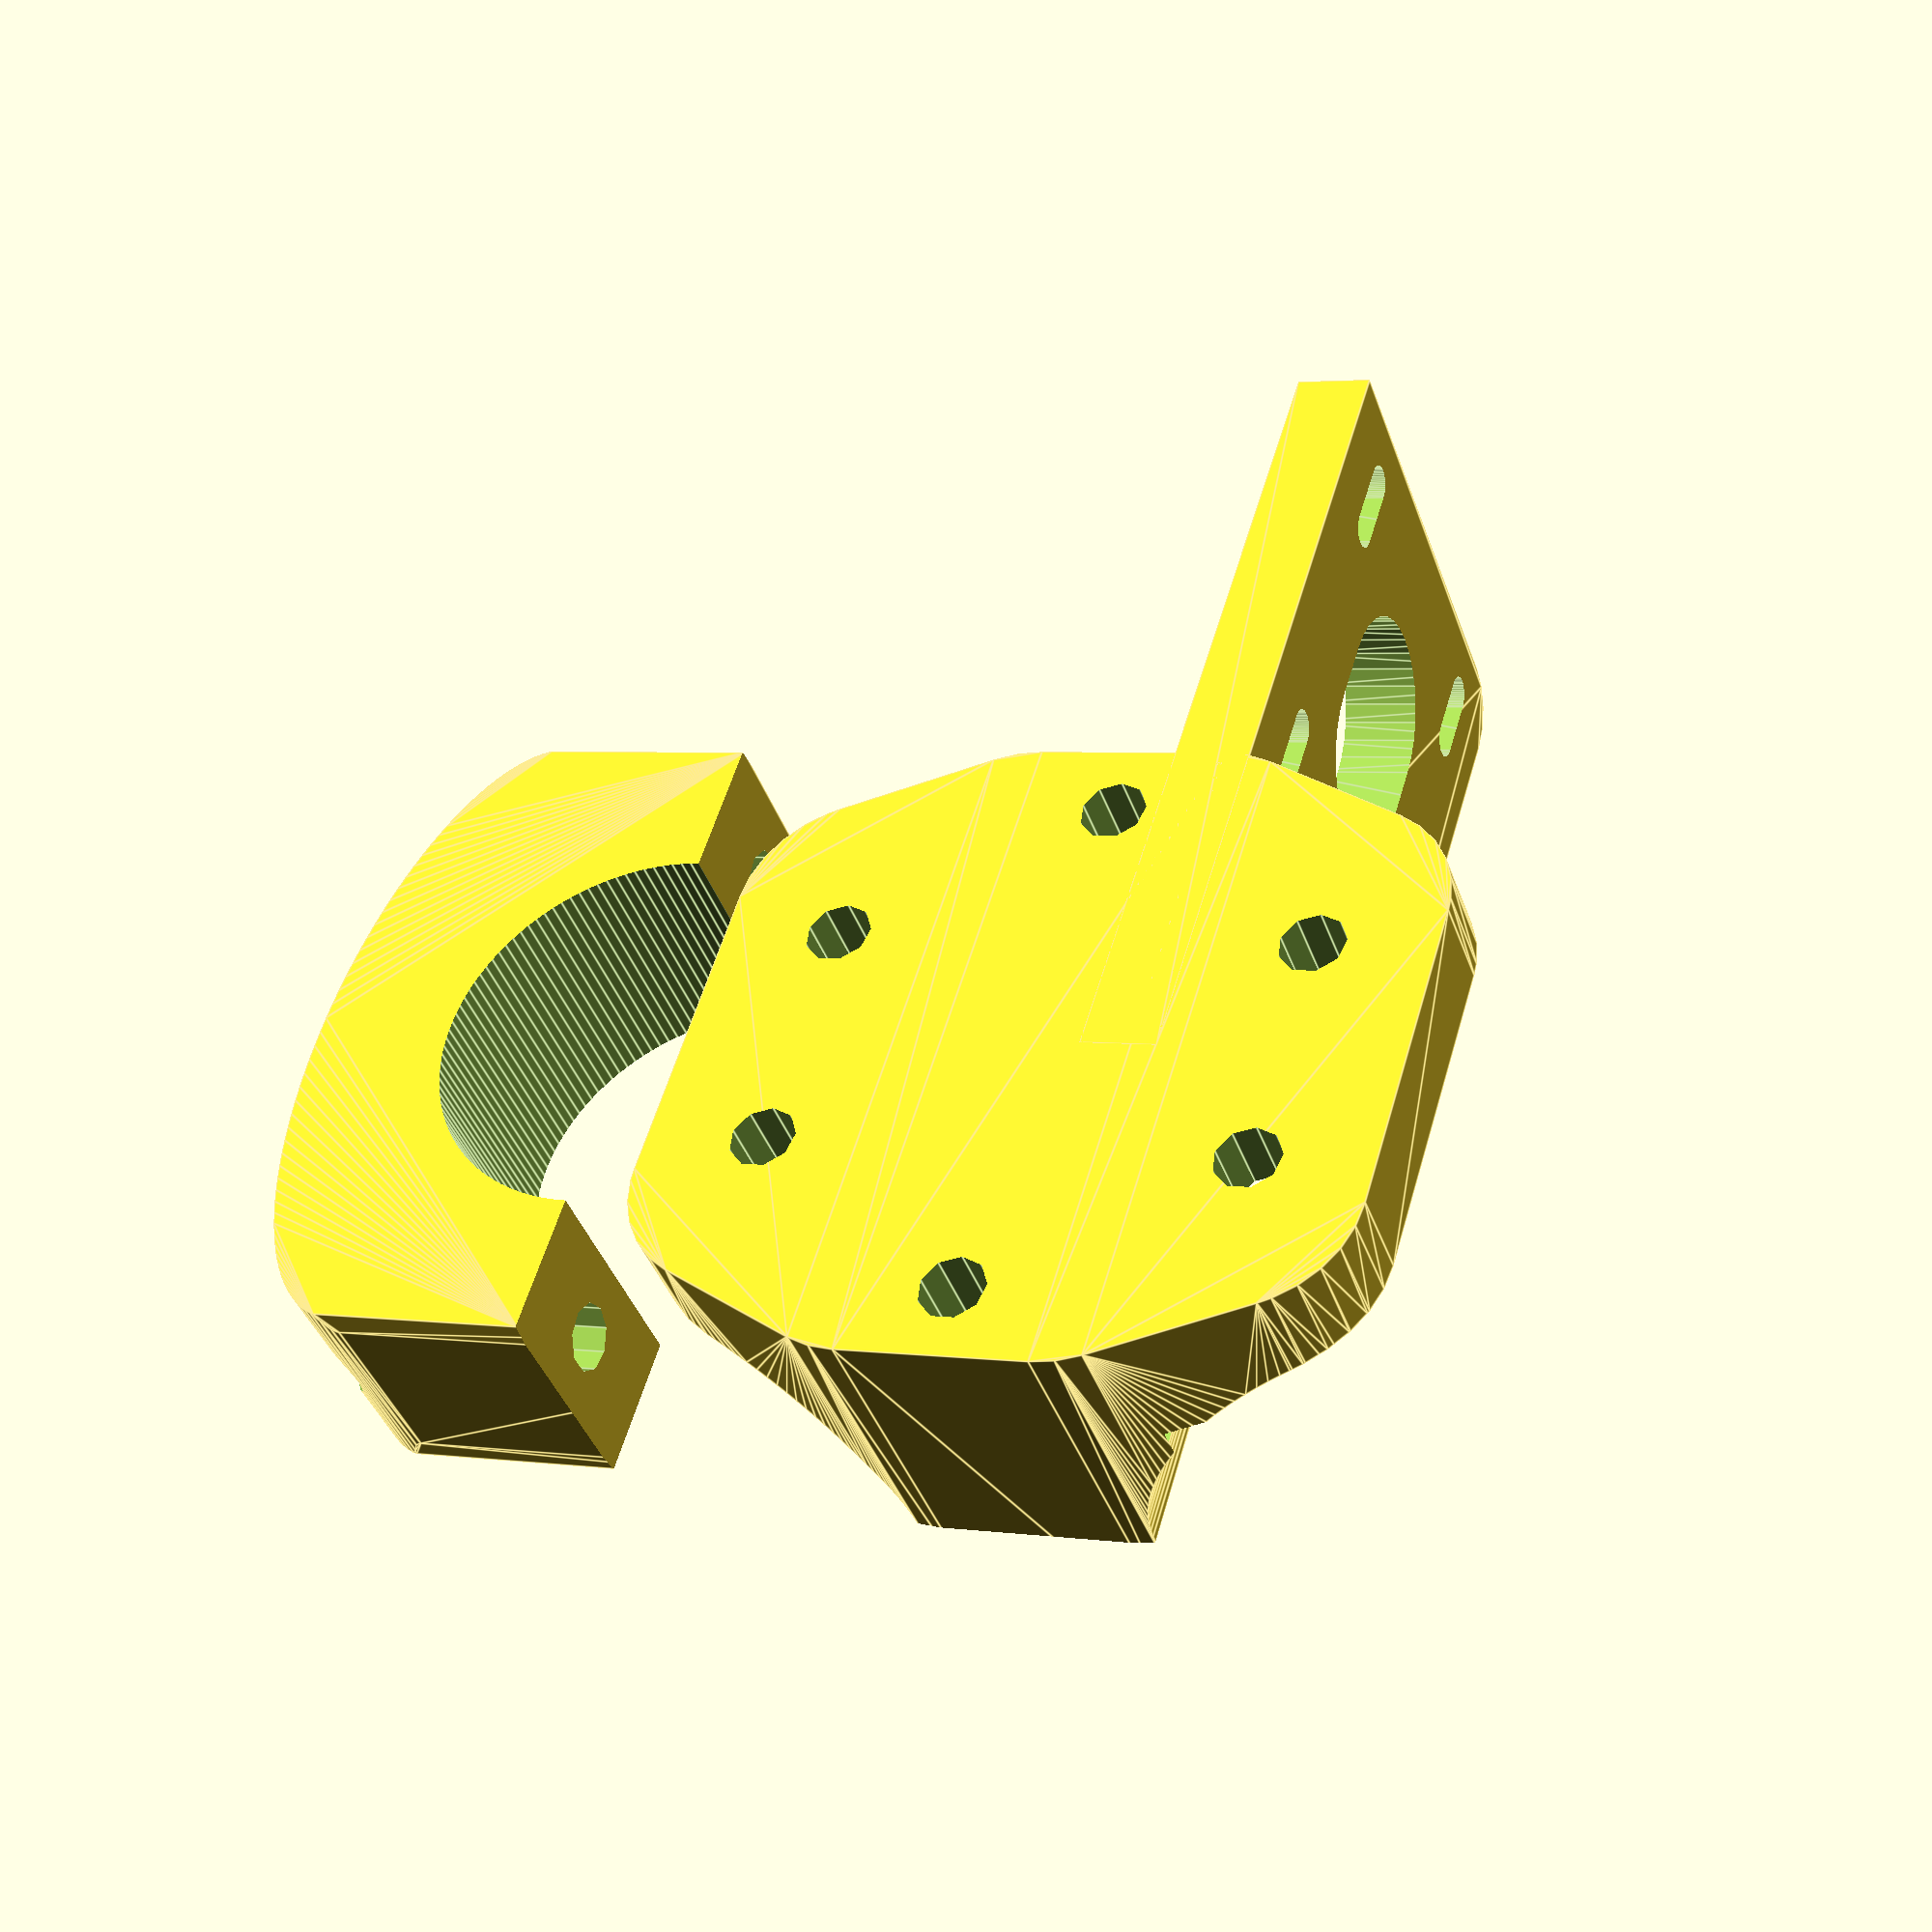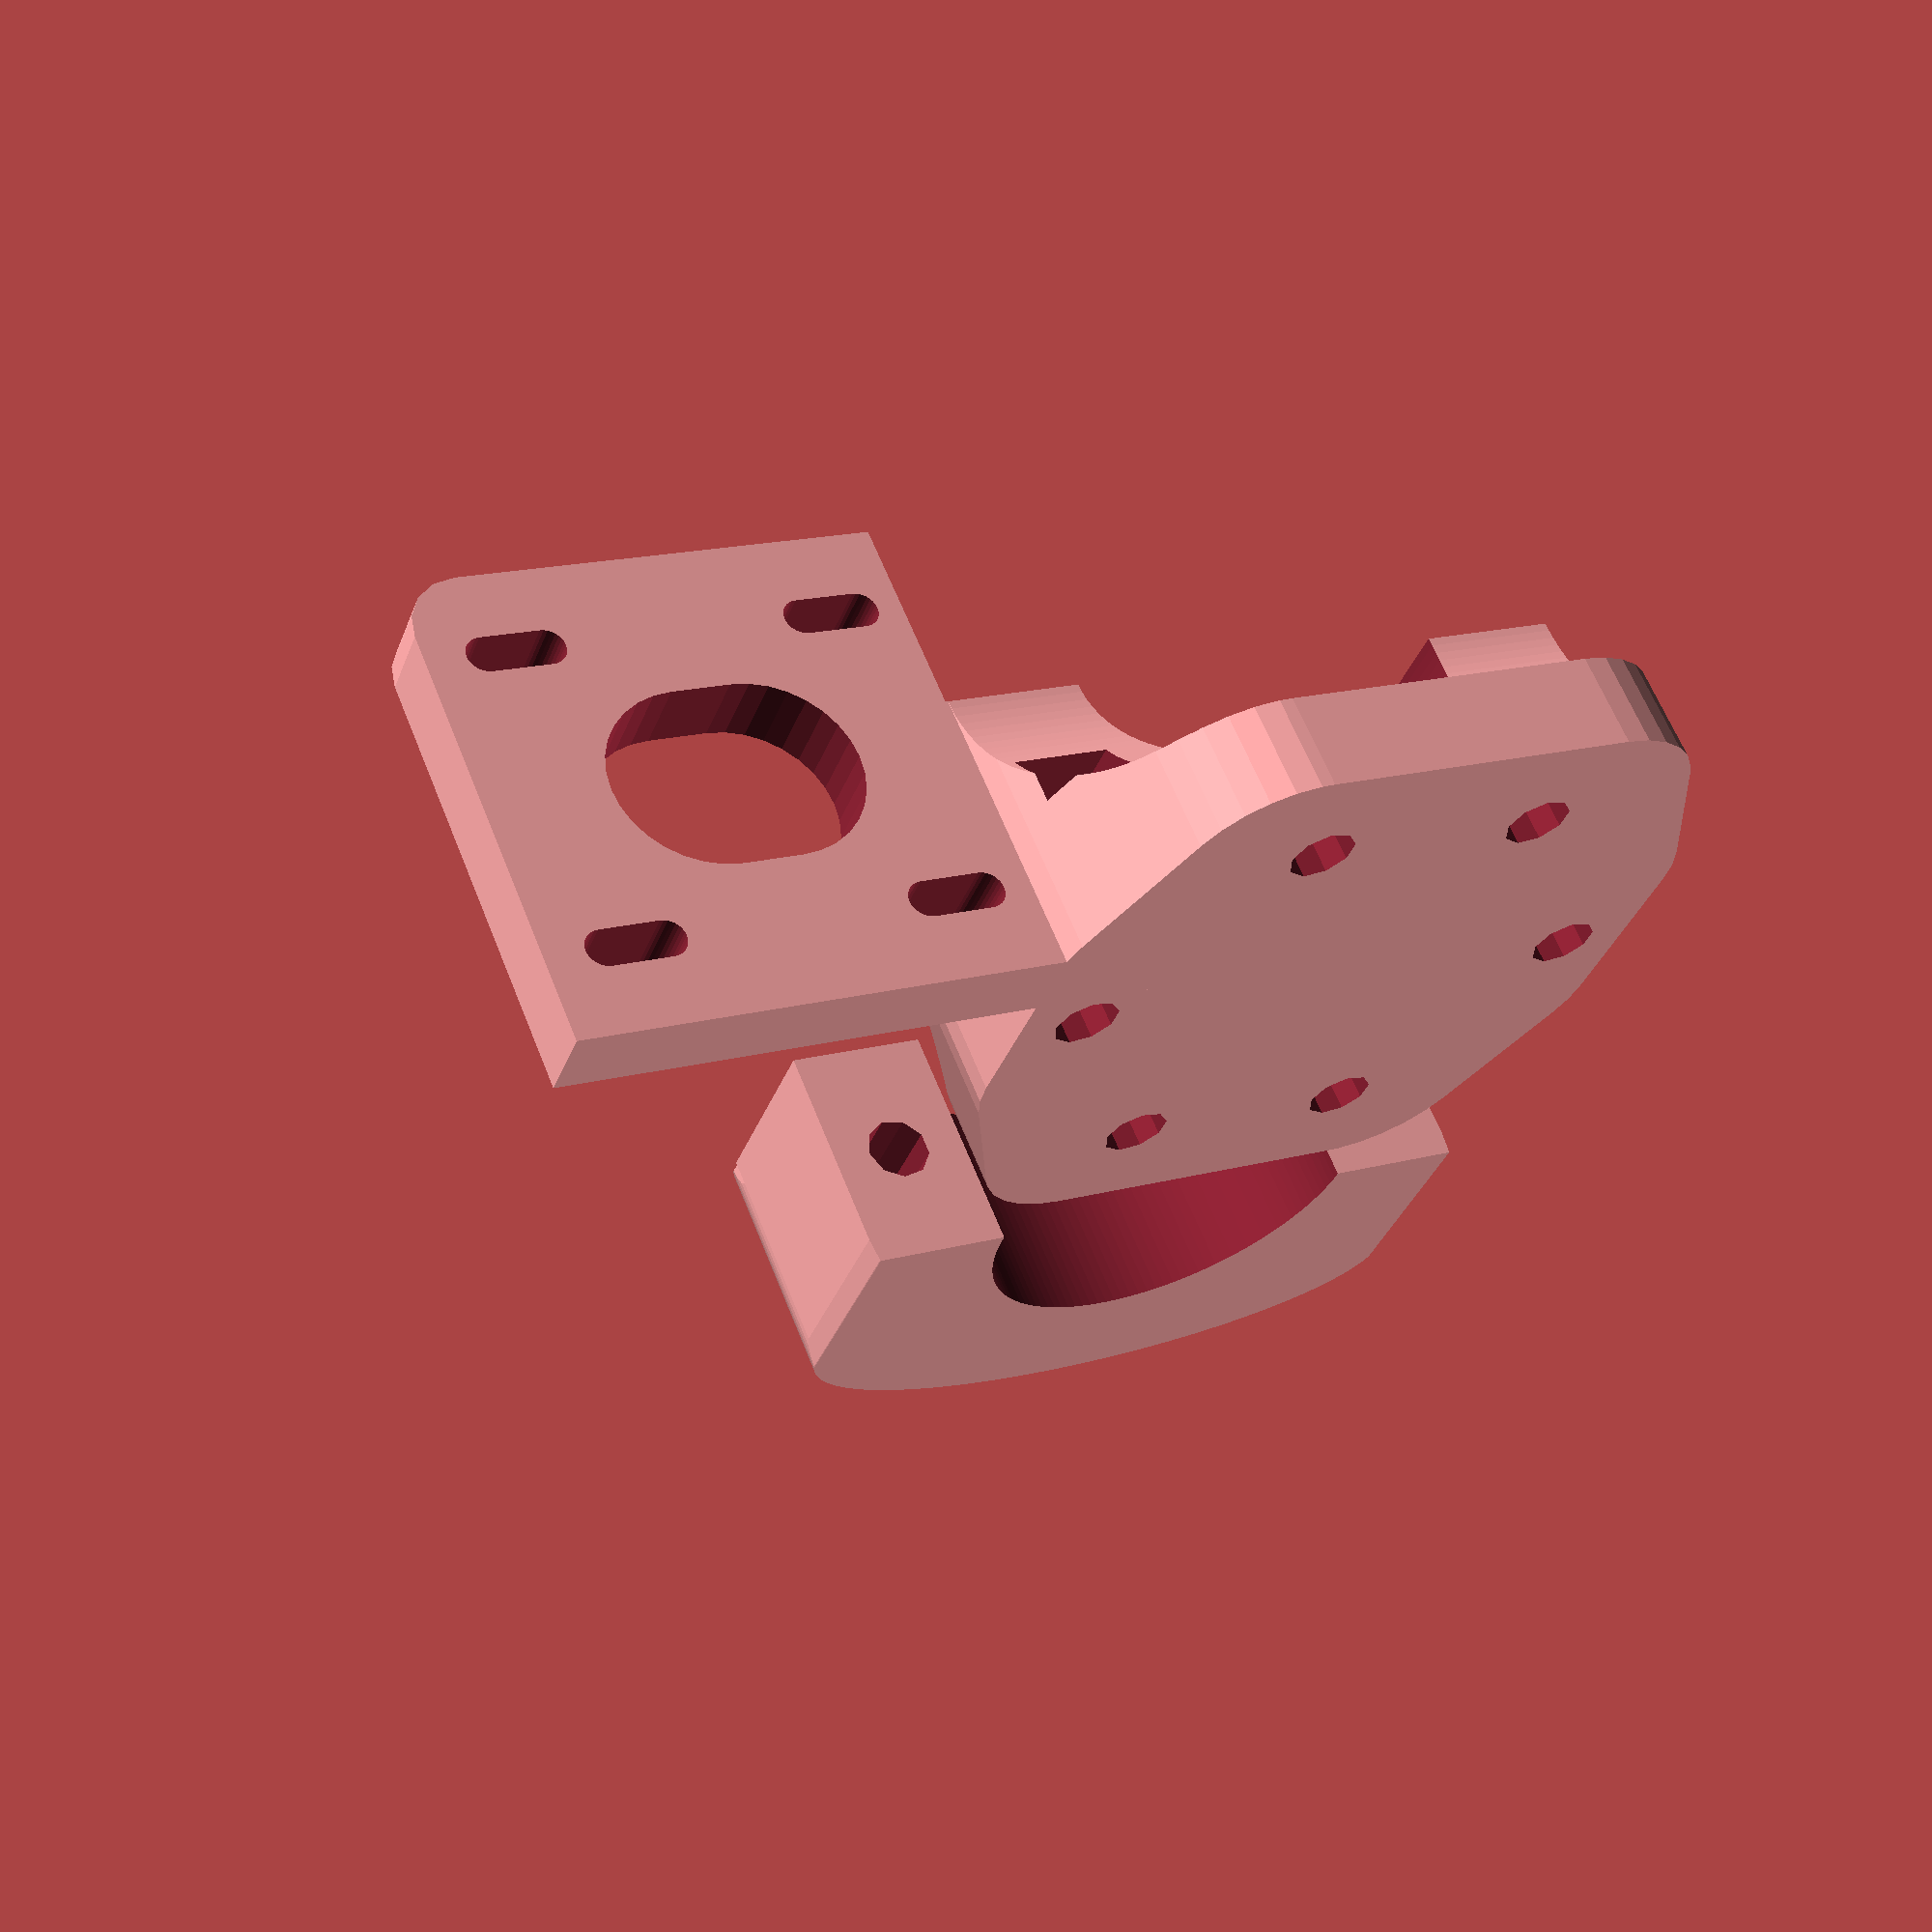
<openscad>
bearing = [10, 30, 14.287];
tube = [1.32*25.4, 75];

back = 8;
thick = 20; //thickness of clamp
screw = [5.5, 11, 2]; //diameter, head width, head countersink 
nut = [8.2, 5, 9]; //diameter, thickness, depth
gap = 0.2;
wing = 12; //sideways wings
wheelbase = 48.6; //separation between spindle and motor shaft
motor = [28, 19, 3.2]; //diameter, screw separation, screw diameter

module spindle() {
    %cylinder(r=1.32*25.4/2, h=tube);
    cylinder(r=bearing[1]/2, h=bearing[2]);
    translate([0,0,tube-bearing[2]]) cylinder(r=bearing[1]/2, h=bearing[2]);

    color("gray") cylinder(r=bearing[0]/2, h=100);
    translate([0,0,-20]) color("black") cylinder(r=8, h=20);
}

module motorslots(l=5, shaft=16, screw=7) {
    $fn=32;
    r = motor[0]/sqrt(2)+10/sqrt(2);
    
    module s() {
        translate([0,0,-1]) hull() {
            translate([-l/2,0]) cylinder(r=motor[2]/2, h=thick+2); 
            translate([ l/2,0]) cylinder(r=motor[2]/2, h=thick+2);
        }
    }
    //shaft
    translate([0,0,-1]) hull() {
        translate([-l/2,0]) cylinder(r=shaft/2, h=thick+2);
        translate([l/2,0]) cylinder(r=shaft/2, h=thick+2);
    }
    translate([-r/2,-r/2]) s();
    translate([ r/2, r/2]) s();
    translate([-r/2, r/2]) s();
    translate([ r/2,-r/2]) s();
}

module holder(mount = 2) {
    width = tube[0] + 2*wing;
    top = back+wing+tube[0];
    tabthick = 6.35;
    
    module form() {
        module fillet() {
            translate([0, thick*1.5, back+tube[0]/2]) 
                rotate([0,90]) 
                scale([tube[0]/2, thick]) 
                cylinder(r=1, h=width, center=true, $fn=128);
            translate([-width/2, thick/2, back+tube[0]/2]) 
                cube([width, thick, tube[0]/2+wing]);
        }
        difference() {
            linear_extrude(height=top) offset(10) offset(-10) polygon([
                [-mount*10, 1.5*thick], [mount*10, 1.5*thick],
                [width/2, thick/2],[width/2,-thick/2],
                [mount*10, -1.5*thick], [-mount*10, -1.5*thick], 
                [-width/2, -thick/2], [-width/2, thick/2], 
            ]);
        
            //fillets for holder
            fillet();
            mirror([0,1]) fillet();
        }
    };
    
    module smooth() {
        render(convexity=10) intersection() {
            form();
            union() {
                translate([0,0,back+tube[0]]) rotate([90,0]) scale([width/2, wing]) cylinder(r=1, h=3*thick, center=true, $fn=128);
                translate([-width/2, -1.5*thick]) cube([width, 3*thick, back+tube[0]]);
            }
        }
        
        //motor tab
        corner = 5;
        margin = ((tube[0]+back)/2-corner);
        translate([0,thick/2-tabthick]) hull() {
            translate([wheelbase+margin,0, back+tube[0]-corner]) 
                rotate([-90,0]) cylinder(r=corner, h=tabthick);
            cube([wheelbase+margin+corner, tabthick, 1]);
            cube([1, tabthick, back+tube[0]]);
        }
    }
    
    module screwhole(d=0, l=50) {
        translate([0,0,d-l]) cylinder(r=screw[0]/2, h=l+1);
        translate([0,0,d]) cylinder(r=screw[1]/2, h=2*l);
    }
    module screwnut() {
        screwhole(back+tube[0]/2+back, l=2*back-0.2);
        translate([0,0,-1]) cylinder(r=screw[0]/2, h=tube[0]/2-nut[1]+2);
        translate([-nut[0]/2, -nut[2]/2,tube[0]/2-nut[1]])
            cube([nut[0], 3*thick, nut[1]]);
    }
    
    off = sqrt(wheelbase*wheelbase - 4*4);
    
    difference() {
        smooth(); 
        //tube
        translate([0,0,back+tube[0]/2]) rotate([90,0]) cylinder(r=tube[0]/2, h=4*thick, $fn=128, center=true);
        
        //motor holder
        translate([off, 0, (back+tube[0])/2]) rotate([-90,0]) {
            motorslots();
            //xmount();
        }
        
        for (i=[0:mount-1]) {
            translate([i*20-10, thick]) screwhole(back-screw[2]);
            translate([i*20-10,-thick]) screwhole(back-screw[2]);
        }
        
        //holder screws
        translate([-tube[0]/2-wing/2,0]) {
            screwnut();
        }
        translate([ tube[0]/2+wing/2,0]) {
            screwnut();
        }
    }
}

module diffcube(gap) {
    translate([-tube[0]/2-wing-1,-thick/2-1,back+tube[0]/2+gap/2])
        cube([tube[0]+2*wing+1, thick+2, tube[0]/2+wing+2]);
}

module xmount(bar=10) {
    $fn=32;
    width = motor[0]/sqrt(2)+bar/sqrt(2);
    module outline() {
        hull() {
            translate([-width/2,-width/2]) circle(r=bar/2);
            translate([ width/2, width/2]) circle(r=bar/2); 
        }
        hull() {
            translate([-width/2, width/2]) circle(r=bar/2);
            translate([ width/2,-width/2]) circle(r=bar/2);
        }
        circle(r=motor[0]/2);
    }
    difference() {
        render(convexity=5) linear_extrude(height=2) difference() {
            outline();
            circle(r=4);
            translate([-width/2,-width/2]) circle(r=2);
            translate([ width/2, width/2]) circle(r=2);
            translate([-width/2, width/2]) circle(r=2);
            translate([ width/2,-width/2]) circle(r=2);
        }
        
        translate([-19/2/sqrt(2), -19/2/sqrt(2), -.01]) cylinder(r1=1.5, r2=3, h=2.02);
        translate([ 19/2/sqrt(2),  19/2/sqrt(2), -.01]) cylinder(r1=1.5, r2=3, h=2.02);
        
        translate([ 16/2/sqrt(2), -16/2/sqrt(2), -.01]) cylinder(r1=1.5, r2=3, h=2.02);
        translate([-16/2/sqrt(2),  16/2/sqrt(2), -.01]) cylinder(r1=1.5, r2=3, h=2.02);
    }
}

//holder();
//xmount();

difference() {
    holder();
    diffcube(-gap);
}

translate([0, -10, thick/2]) rotate([90,0]) 
intersection() {
    holder();
    diffcube(gap);
}

</openscad>
<views>
elev=220.5 azim=73.0 roll=341.3 proj=p view=edges
elev=297.8 azim=339.4 roll=158.5 proj=p view=solid
</views>
